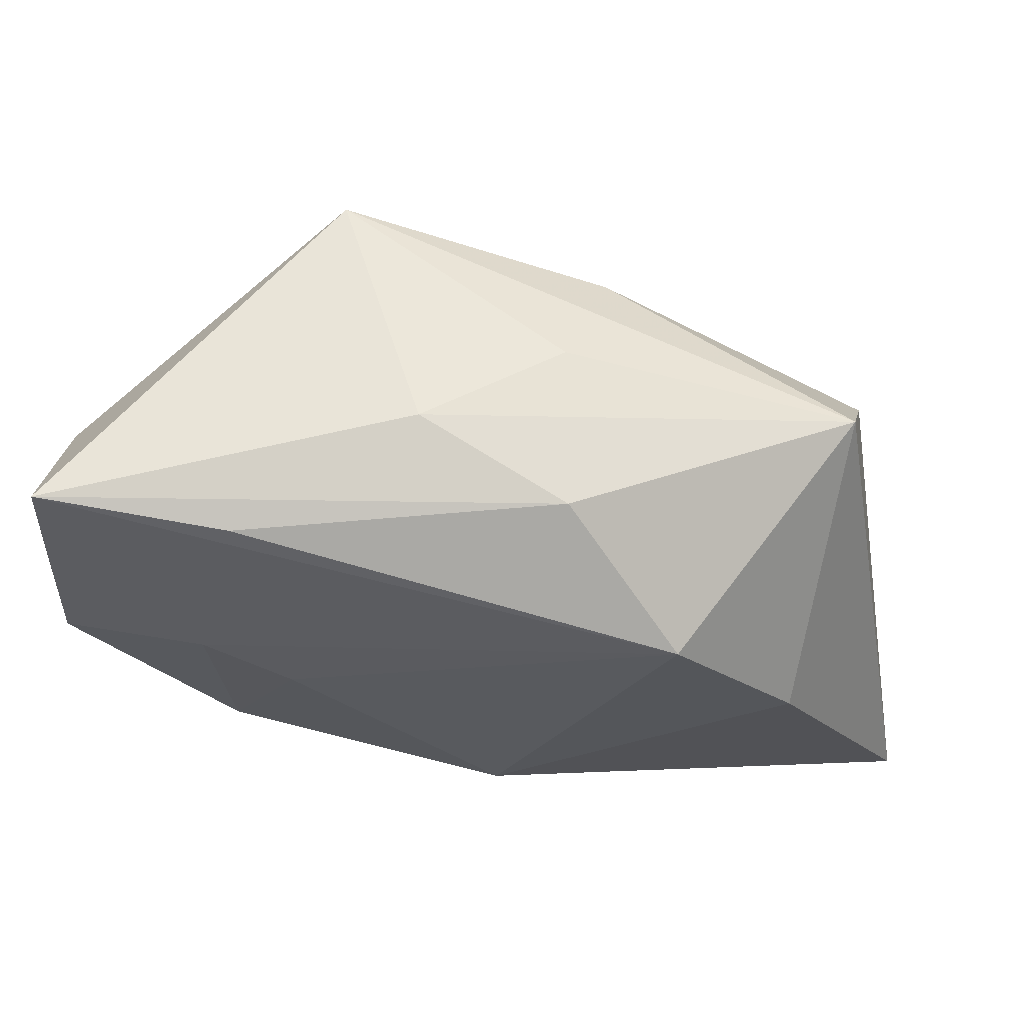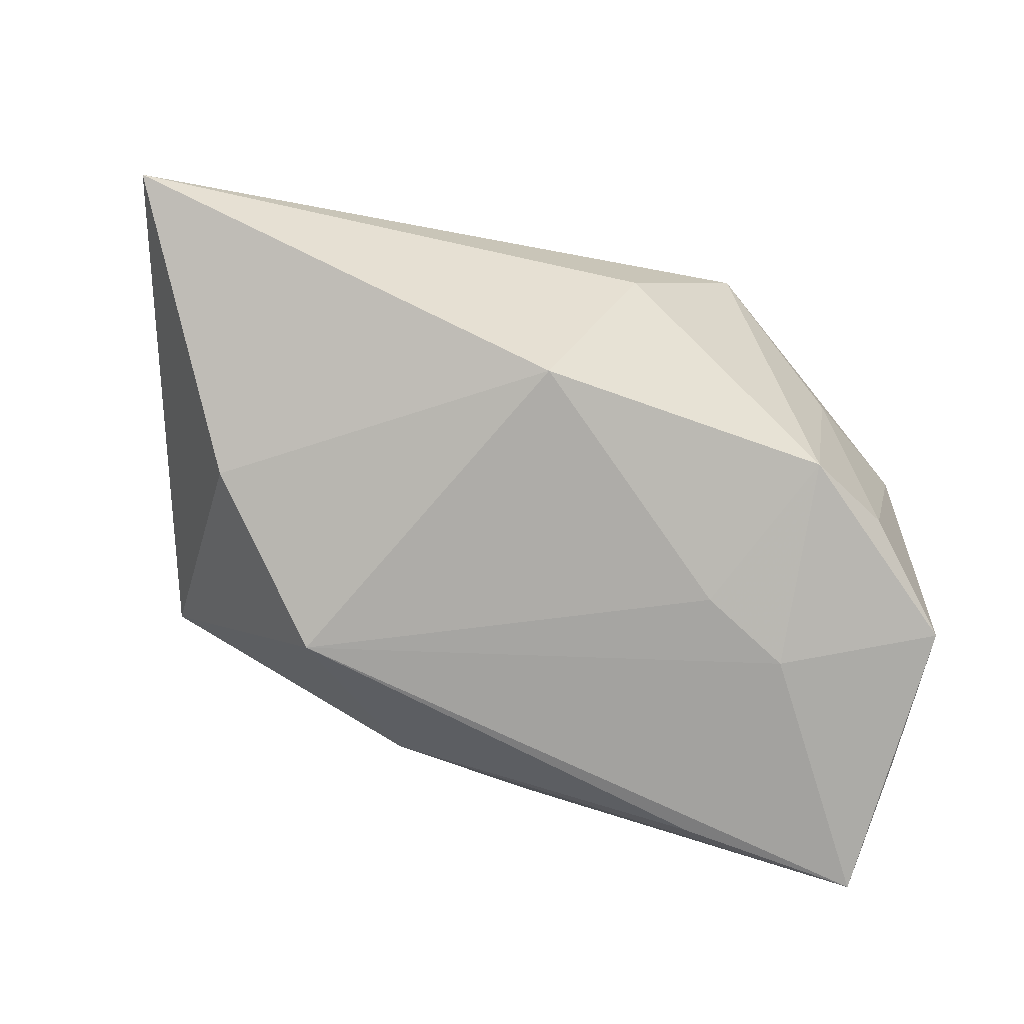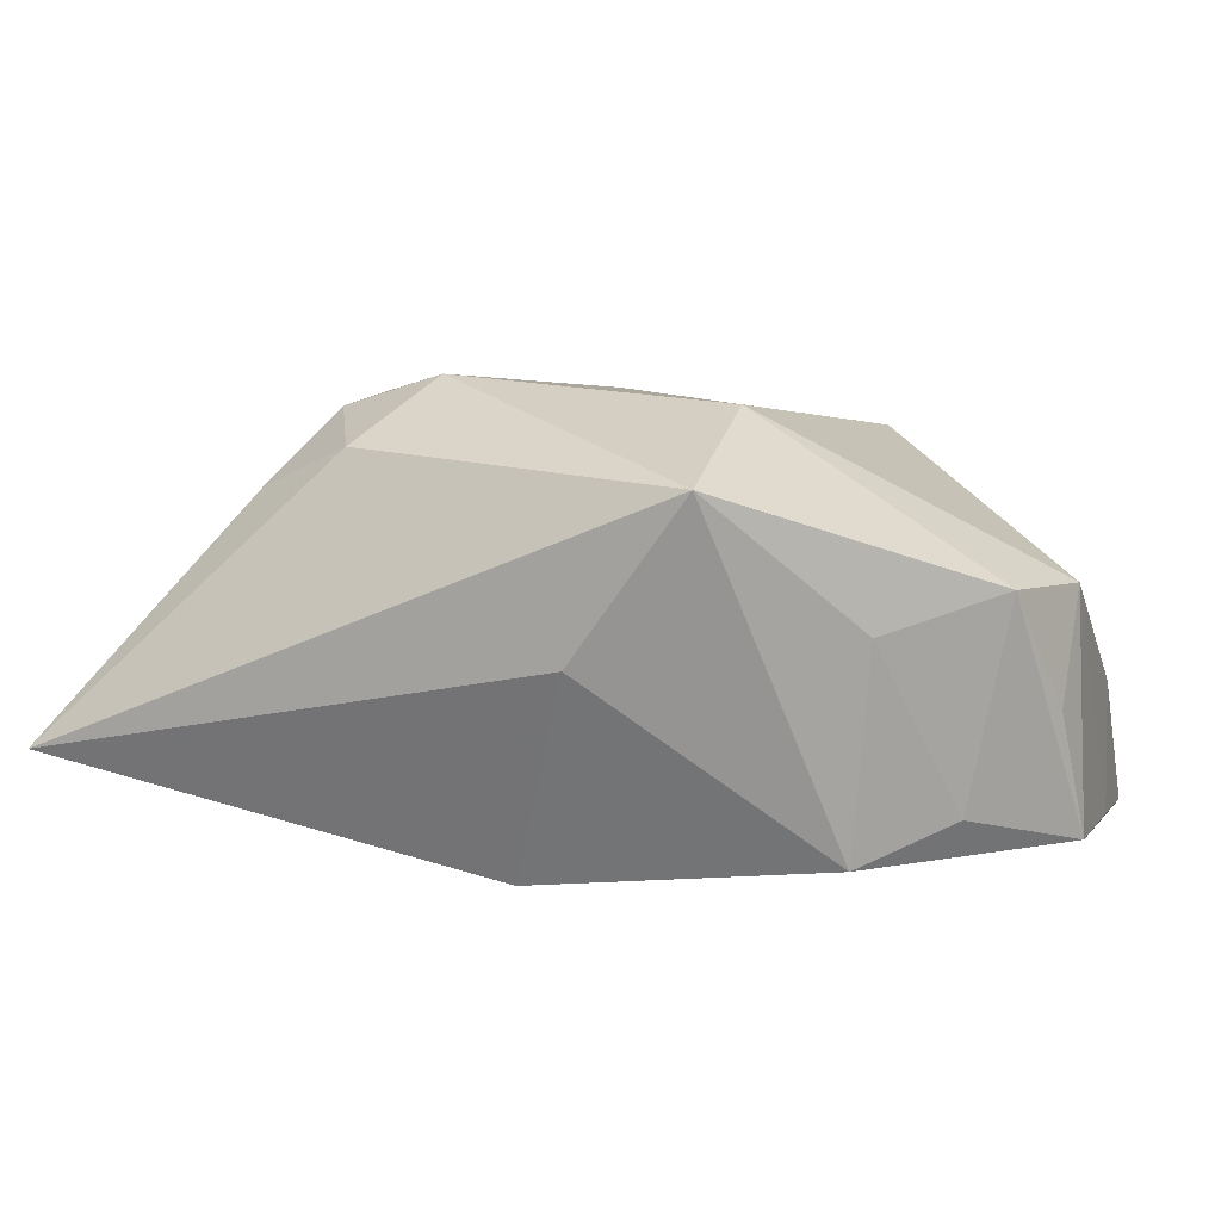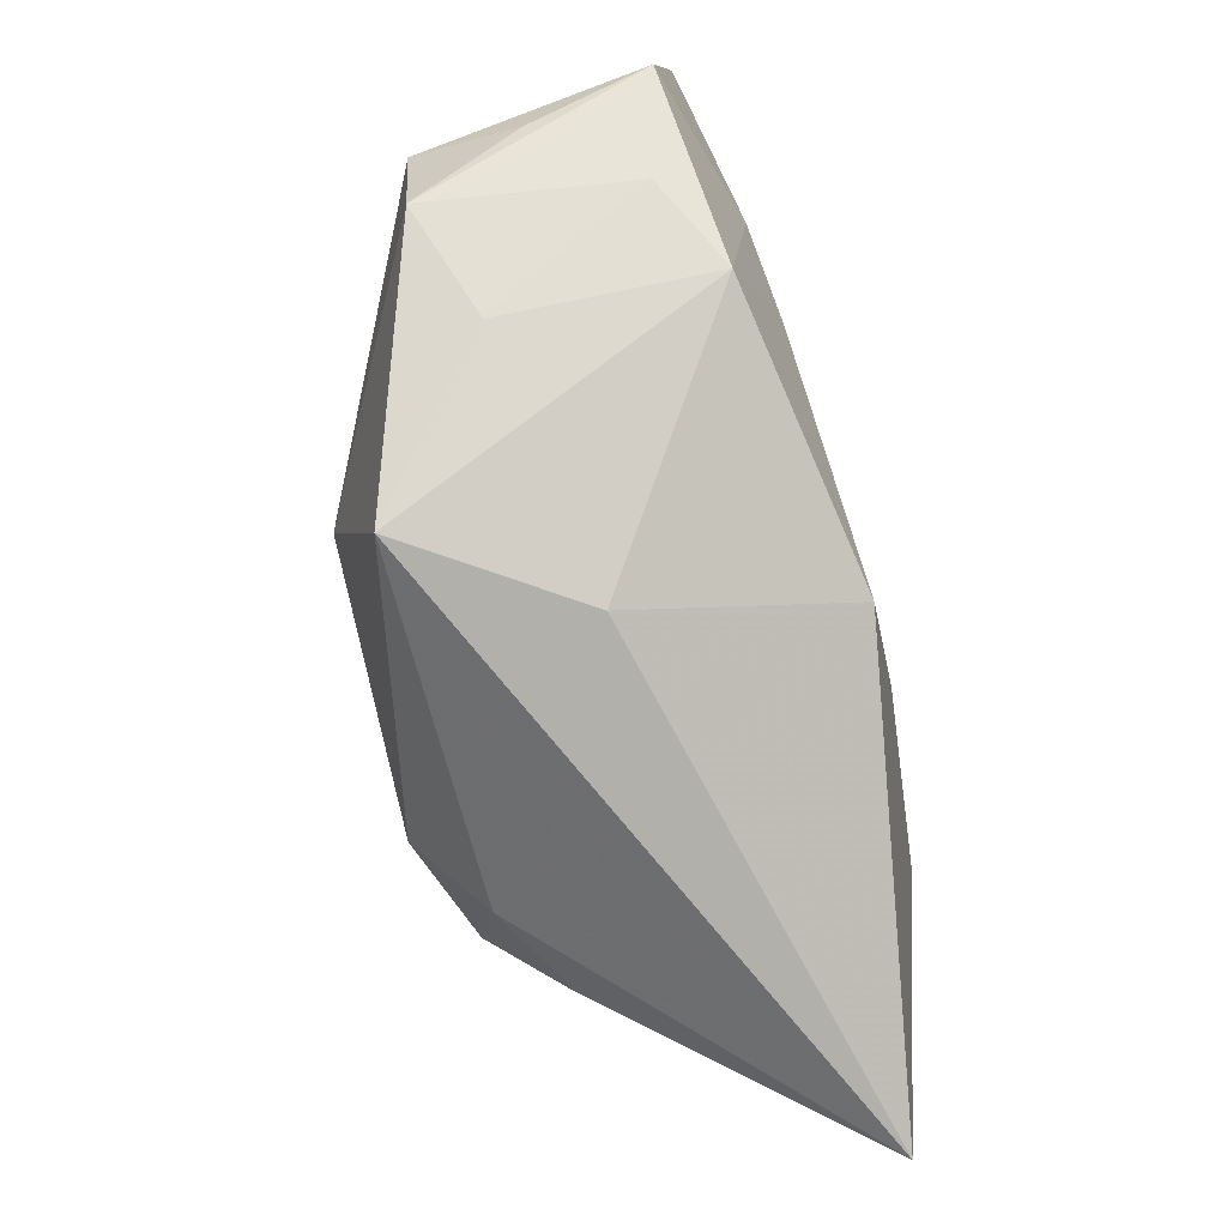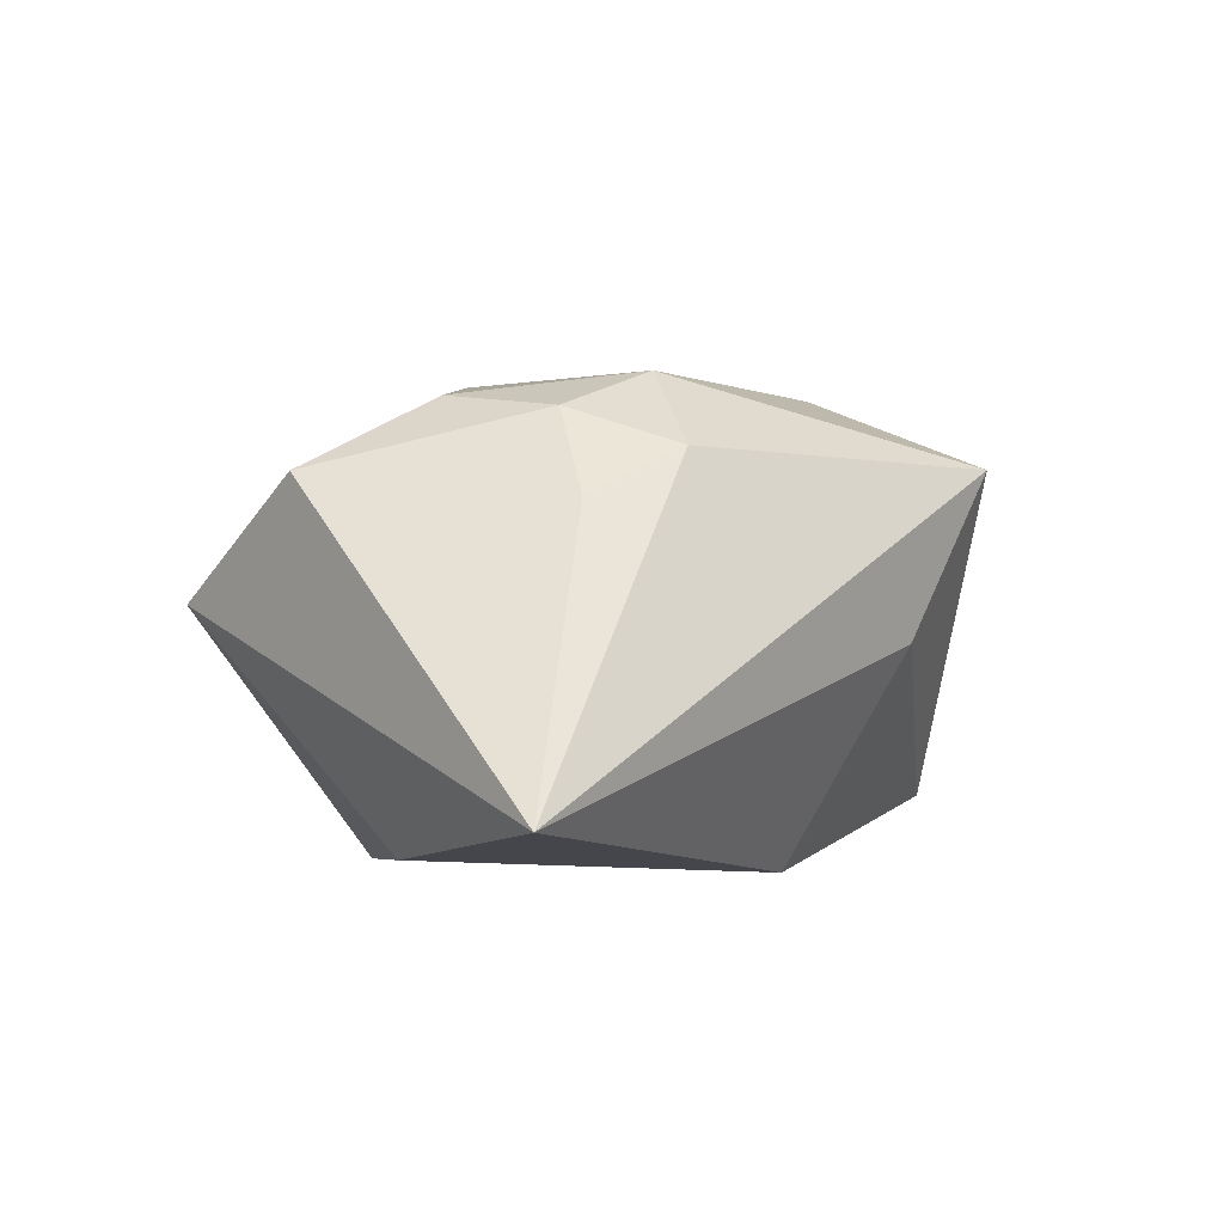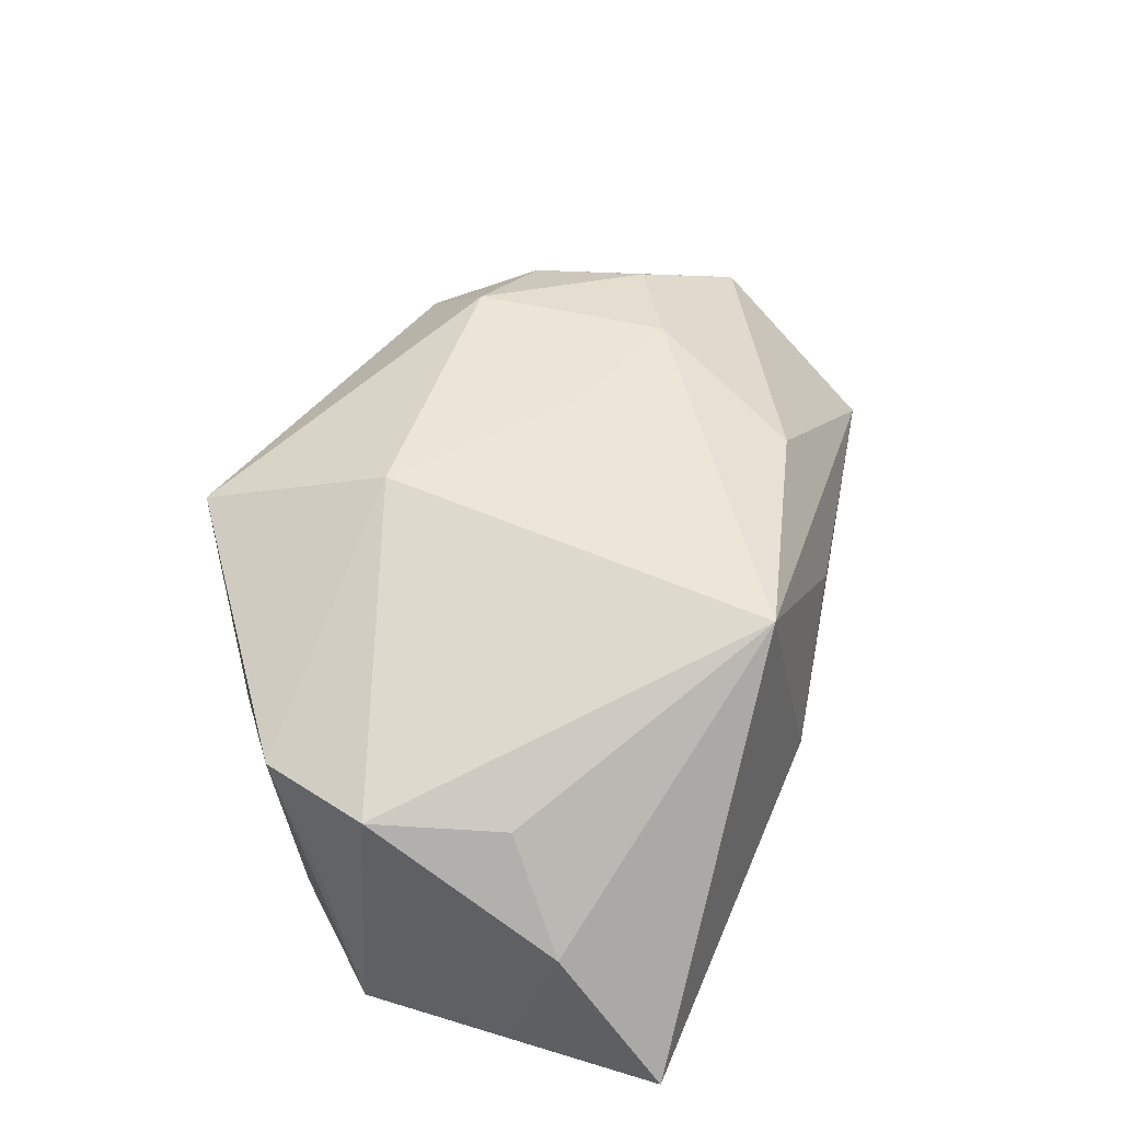
<metadata>
{"format":"obj","ext":"obj","renderer":"f3d","projection":"perspective","resolution":1024,"background":"white","views":[{"elev":59.0,"azim":-173.8,"up":"+Y"},{"elev":-76.8,"azim":-12.6,"up":"+Z"},{"elev":6.3,"azim":22.5,"up":"+Z"},{"elev":-75.4,"azim":107.9,"up":"+Y"},{"elev":4.7,"azim":-51.3,"up":"+Z"},{"elev":40.2,"azim":112.7,"up":"+Z"}]}
</metadata>
<code>
v -0.03438 0.004491 0.01402
v 0.01511 -0.02583 0.01359
v 0.01642 -0.0004673 -0.01818
v -0.02948 -0.001557 -0.01514
v 0.0375 -0.0002134 0.005554
v 0.03677 0.01598 -0.004243
v -0.01152 -0.01175 0.02153
v 0.00468 -0.02516 1.296e-05
v -0.02128 -0.01051 0.01885
v -0.01651 -0.01889 0.0159
v 0.013 -0.009423 0.01924
v 0.03098 -0.009735 -0.0119
v -0.007987 0.02227 -0.01031
v 0.02424 0.004131 -0.01779
v 0.03722 -0.004326 -0.003916
v 0.03482 -0.01012 0.005767
v -0.002503 -0.01777 -0.01818
v -0.04216 -0.02583 -0.008643
v -0.03232 0.0184 0.003234
v 0.0148 0.02523 0.01666
v 0.03839 -0.0007771 -0.01452
v -0.009076 0.01836 0.01569
v 0.03341 0.01069 0.005005
v 0.0376 0.01211 -0.01484
v -0.02561 -0.01632 0.01235
v -0.01845 0.01197 -0.01818
v -0.001636 0.001647 0.02028
v -0.01478 0.004526 0.02027
v -0.02338 -0.0006668 0.01961
v 0.02349 -0.01434 -0.01556
v 0.02586 -0.01694 0.002508
v 0.01999 0.02248 -0.01613
v -0.006329 0.02374 0.004186
v 0.005312 0.02584 -0.005039
v 0.03637 0.0248 -0.01597
f 18 1 19
f 3 17 26
f 25 1 18
f 18 10 25
f 26 19 13
f 4 19 26
f 18 19 4
f 26 17 4
f 4 17 18
f 26 35 14
f 14 3 26
f 1 25 9
f 10 7 9
f 9 25 10
f 5 20 11
f 17 3 30
f 3 14 30
f 32 35 26
f 26 13 32
f 32 13 35
f 22 19 1
f 22 20 19
f 19 20 33
f 27 7 11
f 11 20 27
f 1 9 29
f 29 9 7
f 11 7 2
f 2 7 10
f 2 10 18
f 35 20 6
f 6 24 35
f 5 24 6
f 34 13 19
f 19 33 34
f 35 13 34
f 34 20 35
f 34 33 20
f 28 27 20
f 20 22 28
f 7 27 28
f 28 29 7
f 28 22 1
f 1 29 28
f 16 5 11
f 11 2 16
f 17 30 8
f 30 2 8
f 18 17 8
f 8 2 18
f 21 30 14
f 21 14 35
f 35 24 21
f 12 30 21
f 21 16 12
f 21 24 5
f 20 5 23
f 23 6 20
f 5 6 23
f 12 16 31
f 31 16 2
f 31 30 12
f 31 2 30
f 5 16 15
f 15 21 5
f 16 21 15

</code>
